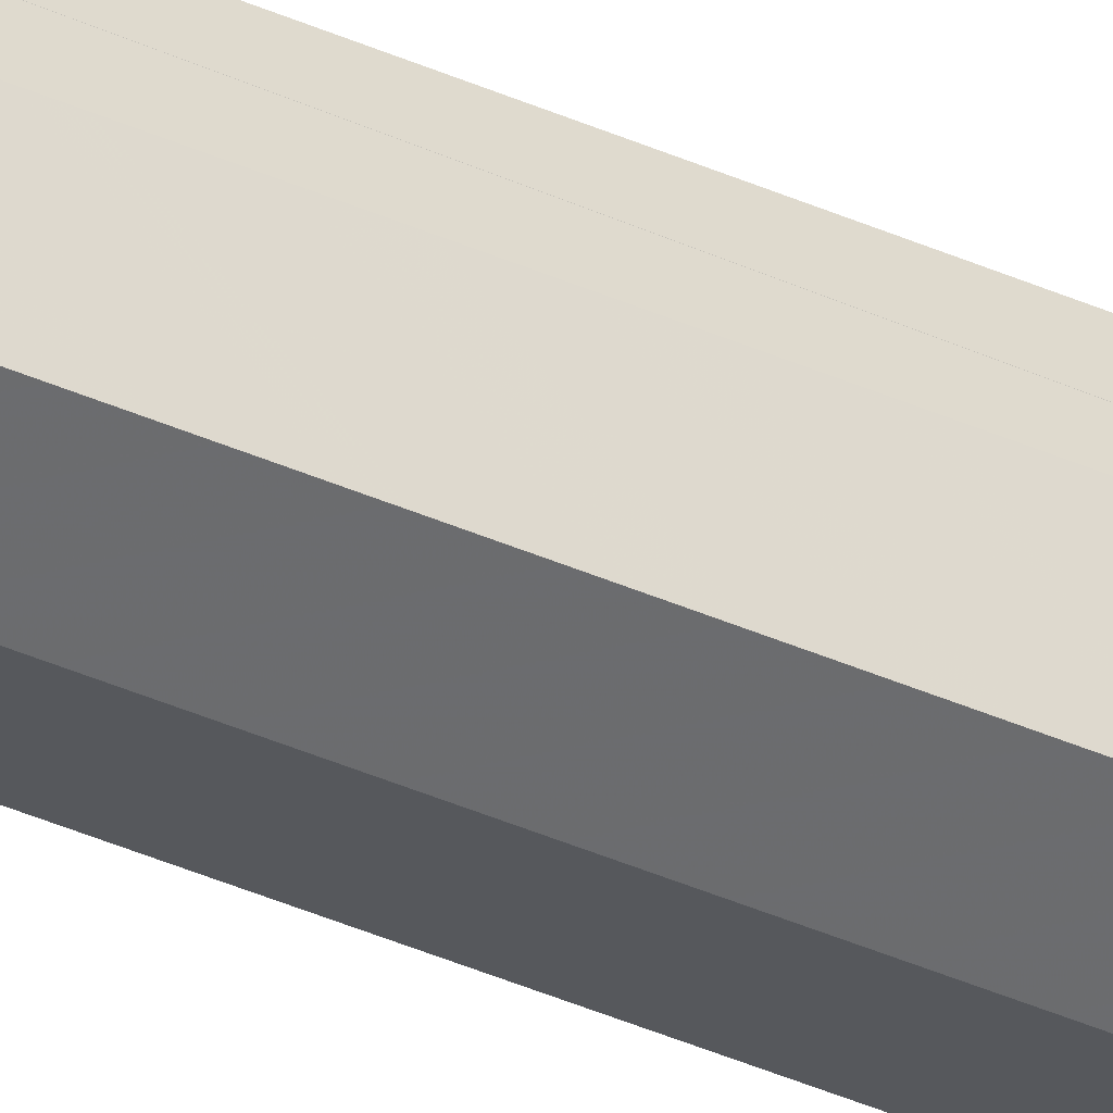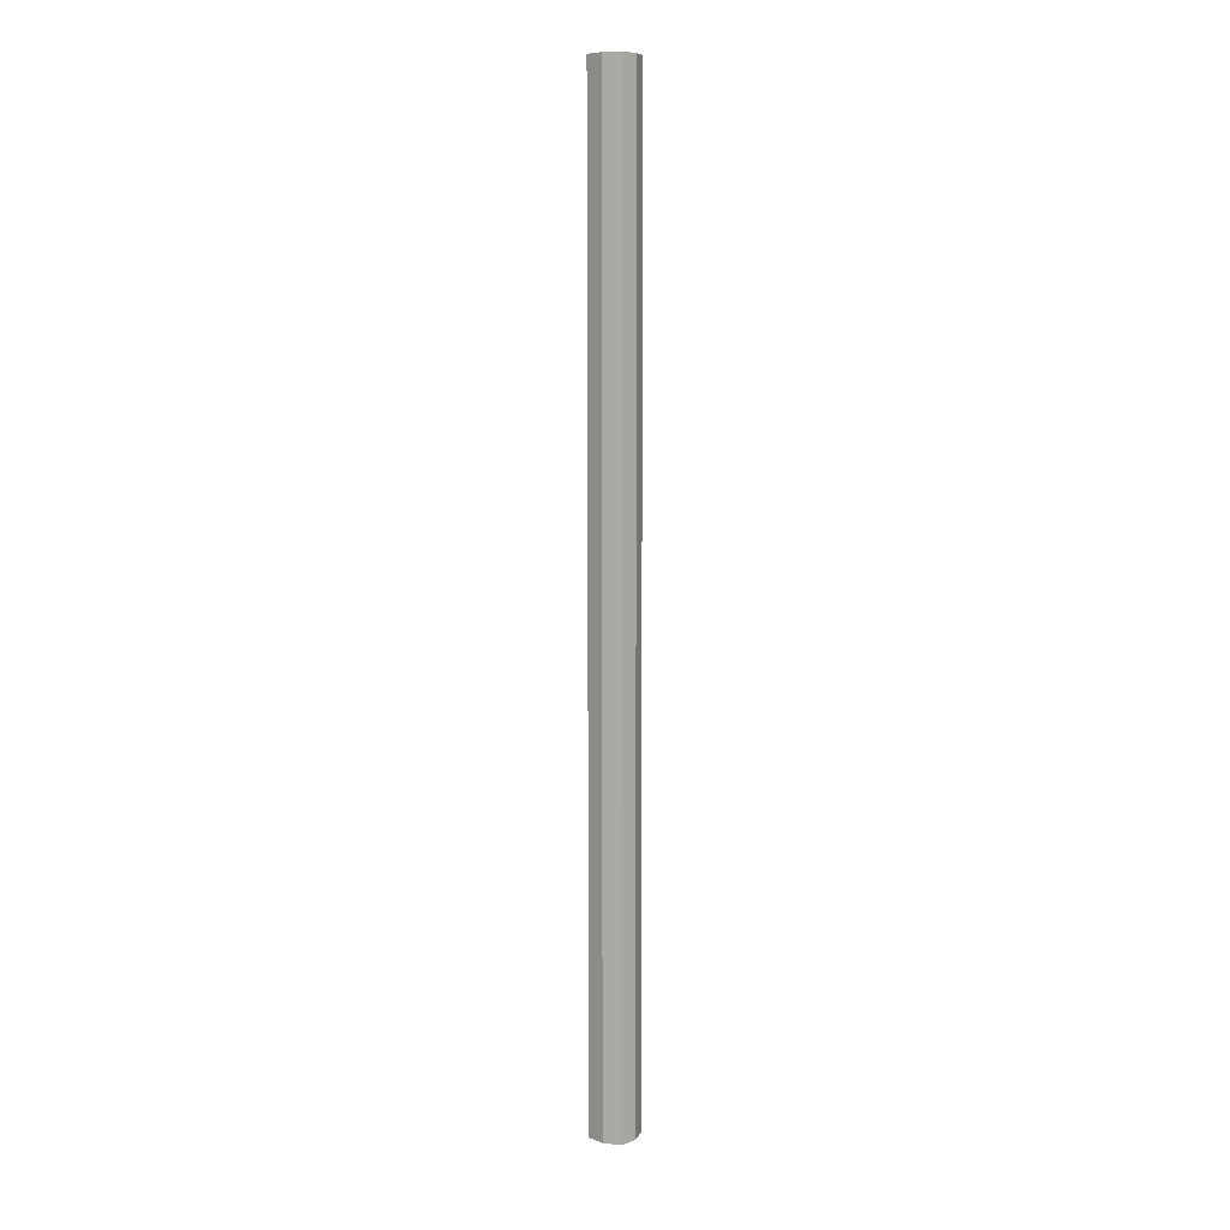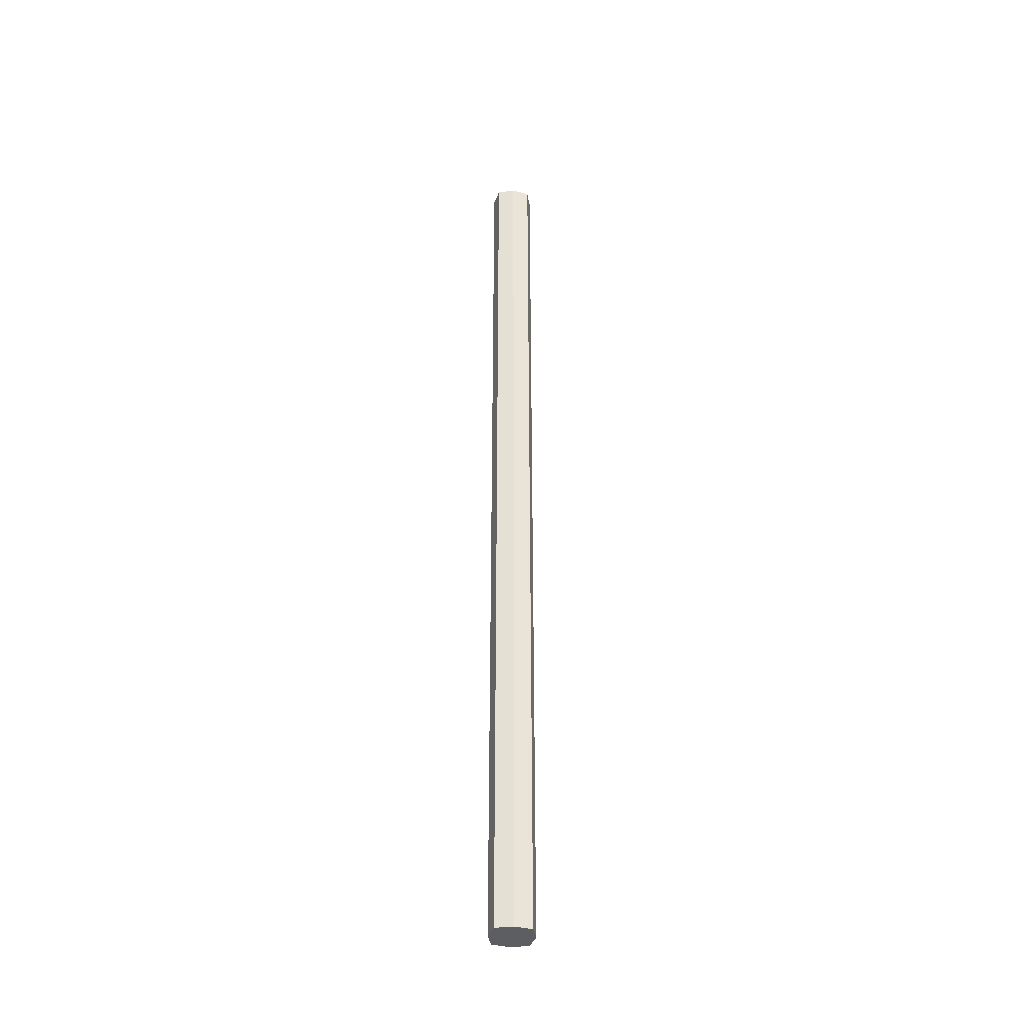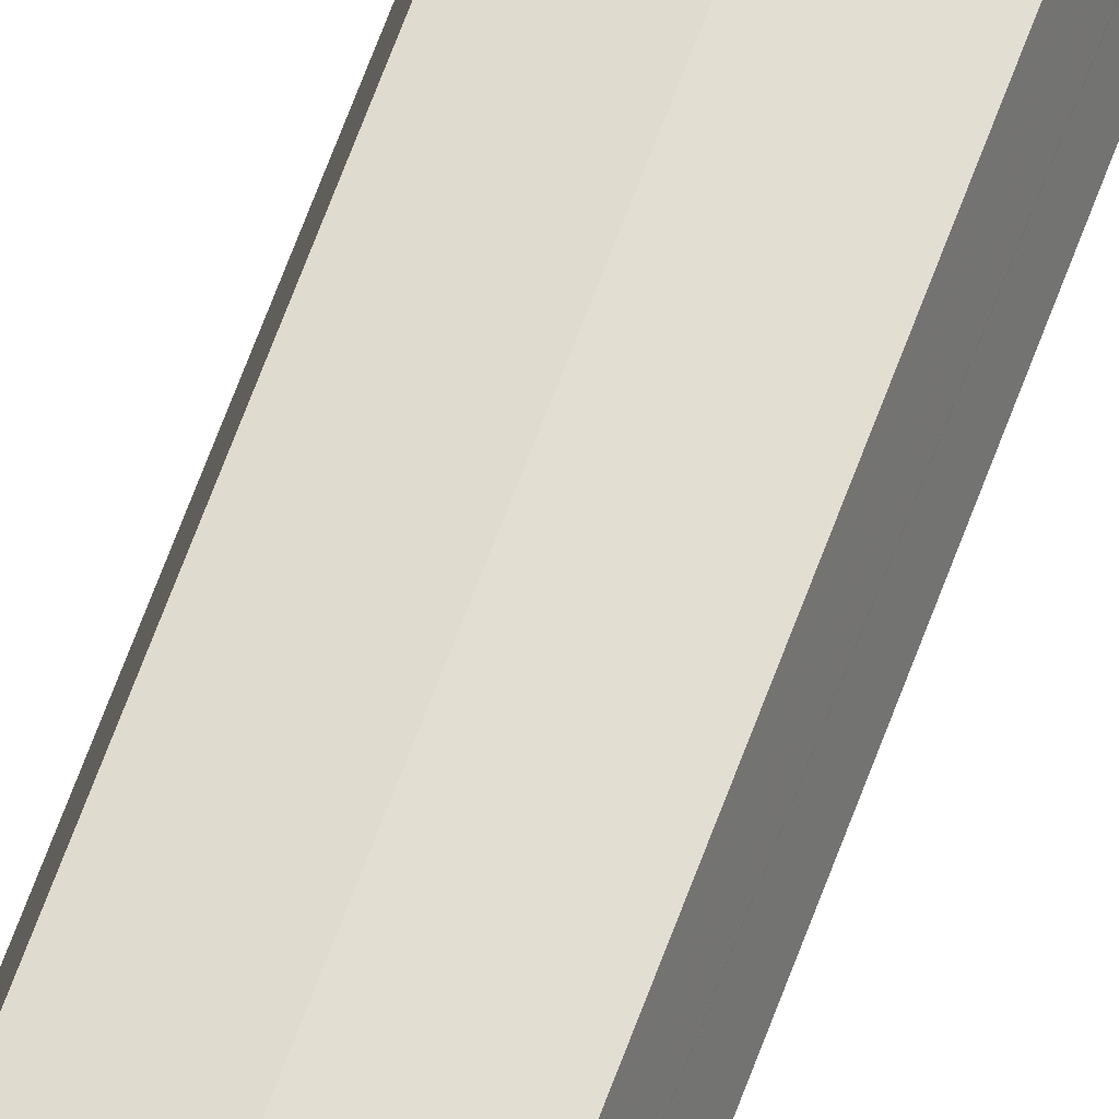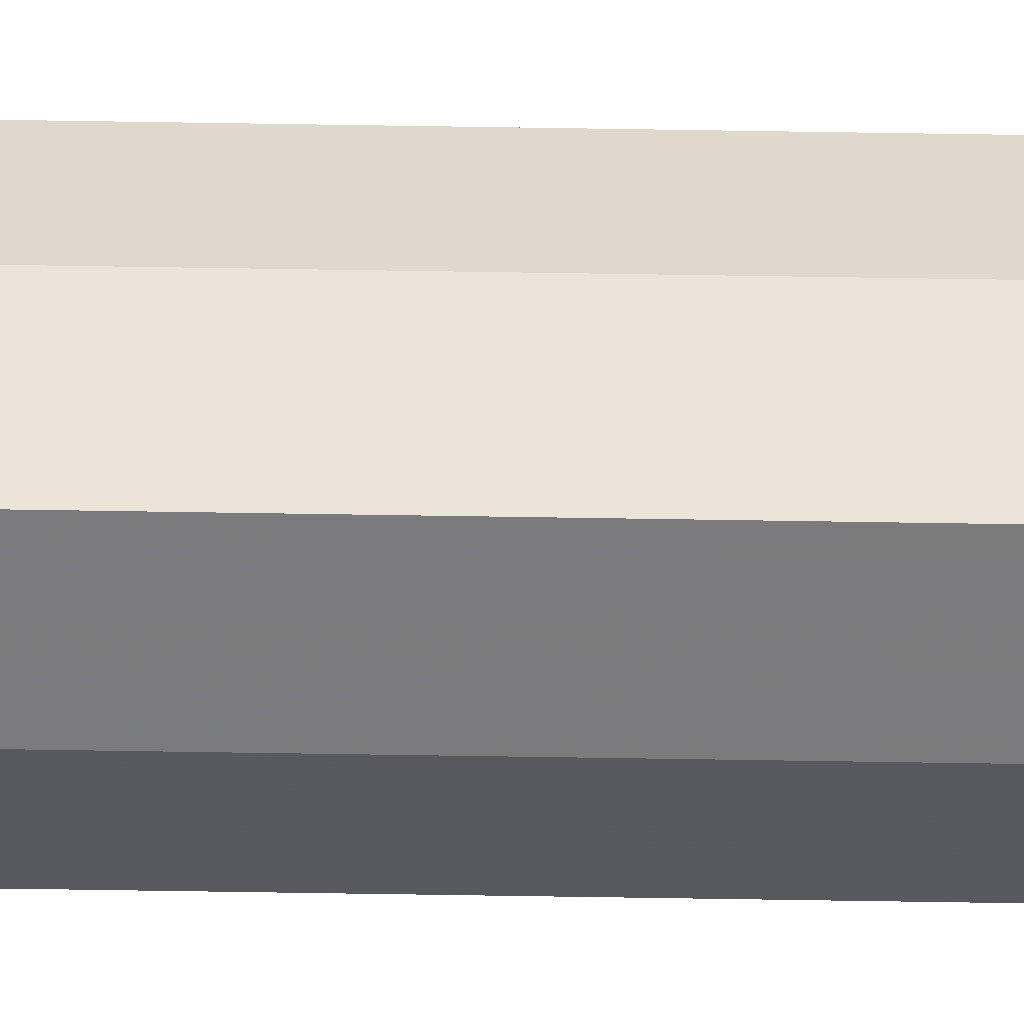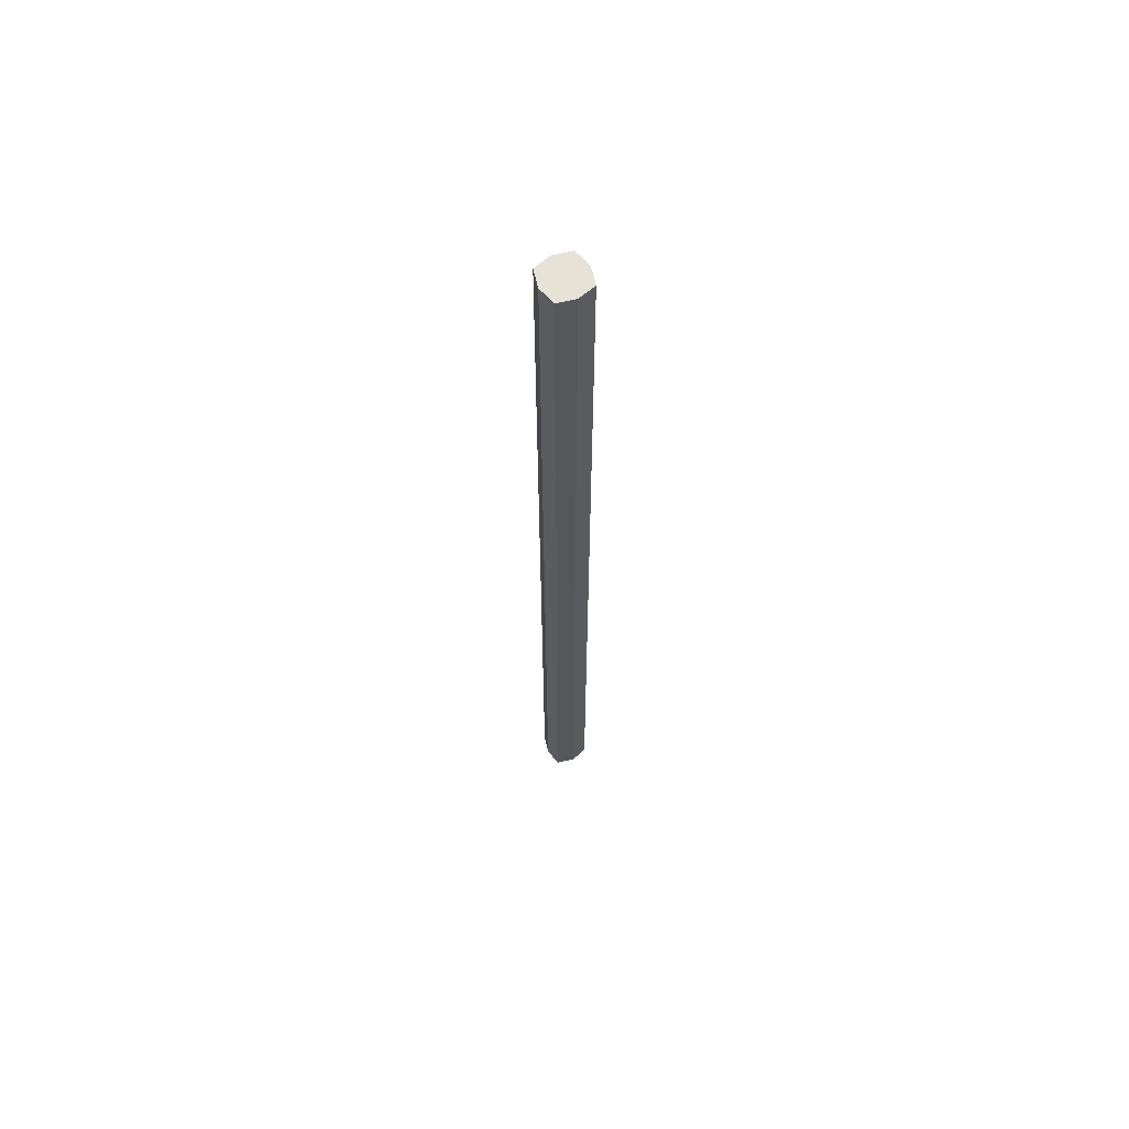
<metadata>
{"format":"obj","ext":"obj","renderer":"f3d","projection":"perspective","resolution":1024,"background":"white","views":[{"elev":-40.7,"azim":61.6,"up":"+Y"},{"elev":8.3,"azim":-148.9,"up":"+Z"},{"elev":-38.1,"azim":-94.6,"up":"+Z"},{"elev":61.4,"azim":19.4,"up":"+Y"},{"elev":-44.3,"azim":-91.2,"up":"+Y"},{"elev":63.8,"azim":152.7,"up":"+Z"}]}
</metadata>
<code>
o 10521
v 2160 1876 9.07
v 2160 1876 9.07
v 2160 1876 9.07
v 2160 1876 6.862
v 2160 1876 9.07
v 2160 1876 6.862
v 2160 1876 6.862
v 2160 1876 9.07
v 2160 1876 6.862
v 2160 1876 9.07
v 2160 1876 6.862
v 2160 1876 9.07
v 2160 1876 6.862
v 2160 1876 9.07
v 2160 1876 9.07
v 2160 1876 6.862
v 2160 1876 6.862
v 2160 1876 6.862
v 2160 1876 6.862
v 2160 1876 9.07
v 2160 1876 9.07
v 2160 1876 6.862
v 2160 1876 9.07
v 2160 1876 9.07
v 2160 1876 6.963
v 2160 1876 9.07
v 2160 1876 9.07
v 2160 1876 6.862
v 2160 1876 6.962
v 2160 1876 9.07
v 2160 1876 6.862
v 2160 1876 6.862
v 2160 1876 6.862
v 2160 1876 6.96
v 2160 1876 6.862
v 2160 1876 6.862
v 2160 1876 6.862
v 2160 1876 9.07
v 2160 1876 9.07
v 2160 1876 6.963
v 2160 1876 6.963
v 2160 1876 6.964
v 2160 1876 6.964
v 2160 1876 6.962
v 2160 1876 6.964
v 2160 1876 6.964
v 2160 1876 6.962
v 2160 1876 6.963
v 2160 1876 6.963
v 2160 1876 6.964
v 2160 1876 6.961
v 2160 1876 6.961
v 2160 1876 6.962
v 2160 1876 6.962
v 2160 1876 6.961
v 2160 1876 6.961
v 2160 1876 6.96
v 2160 1876 6.96
v 2160 1876 6.96
v 2160 1876 6.962
v 2160 1876 6.961
v 2160 1876 6.96
v 2160 1876 6.961
v 2160 1876 6.961
v 2160 1876 6.96
v 2160 1876 6.962
v 2160 1876 6.963
v 2160 1876 6.964
v 2160 1876 6.963
v 2160 1876 9.07
v 2160 1876 9.07
v 2160 1876 6.862
v 2160 1876 6.862
v 2160 1876 6.862
v 2160 1876 9.07
f 1 2 3
f 4 2 5
f 6 4 7
f 6 8 9
f 10 11 1
f 12 13 10
f 12 14 15
f 14 16 17
f 18 16 19
f 9 20 18
f 21 17 22
f 15 21 23
f 24 25 23
f 23 26 27
f 21 28 29
f 29 30 26
f 31 21 32
f 33 34 31
f 32 35 36
f 7 37 32
f 38 29 37
f 37 5 39
f 29 40 41
f 42 40 43
f 38 41 44
f 45 41 46
f 47 41 48
f 49 50 48
f 47 51 52
f 49 53 54
f 55 53 44
f 56 57 52
f 58 55 59
f 59 37 56
f 56 37 60
f 59 61 62
f 60 61 63
f 64 65 63
f 64 44 66
f 67 44 66
f 67 68 69
f 20 70 71
f 11 71 70
f 20 72 73
f 11 73 72
f 74 26 71
f 75 71 26
f 74 72 35
f 75 35 72

</code>
